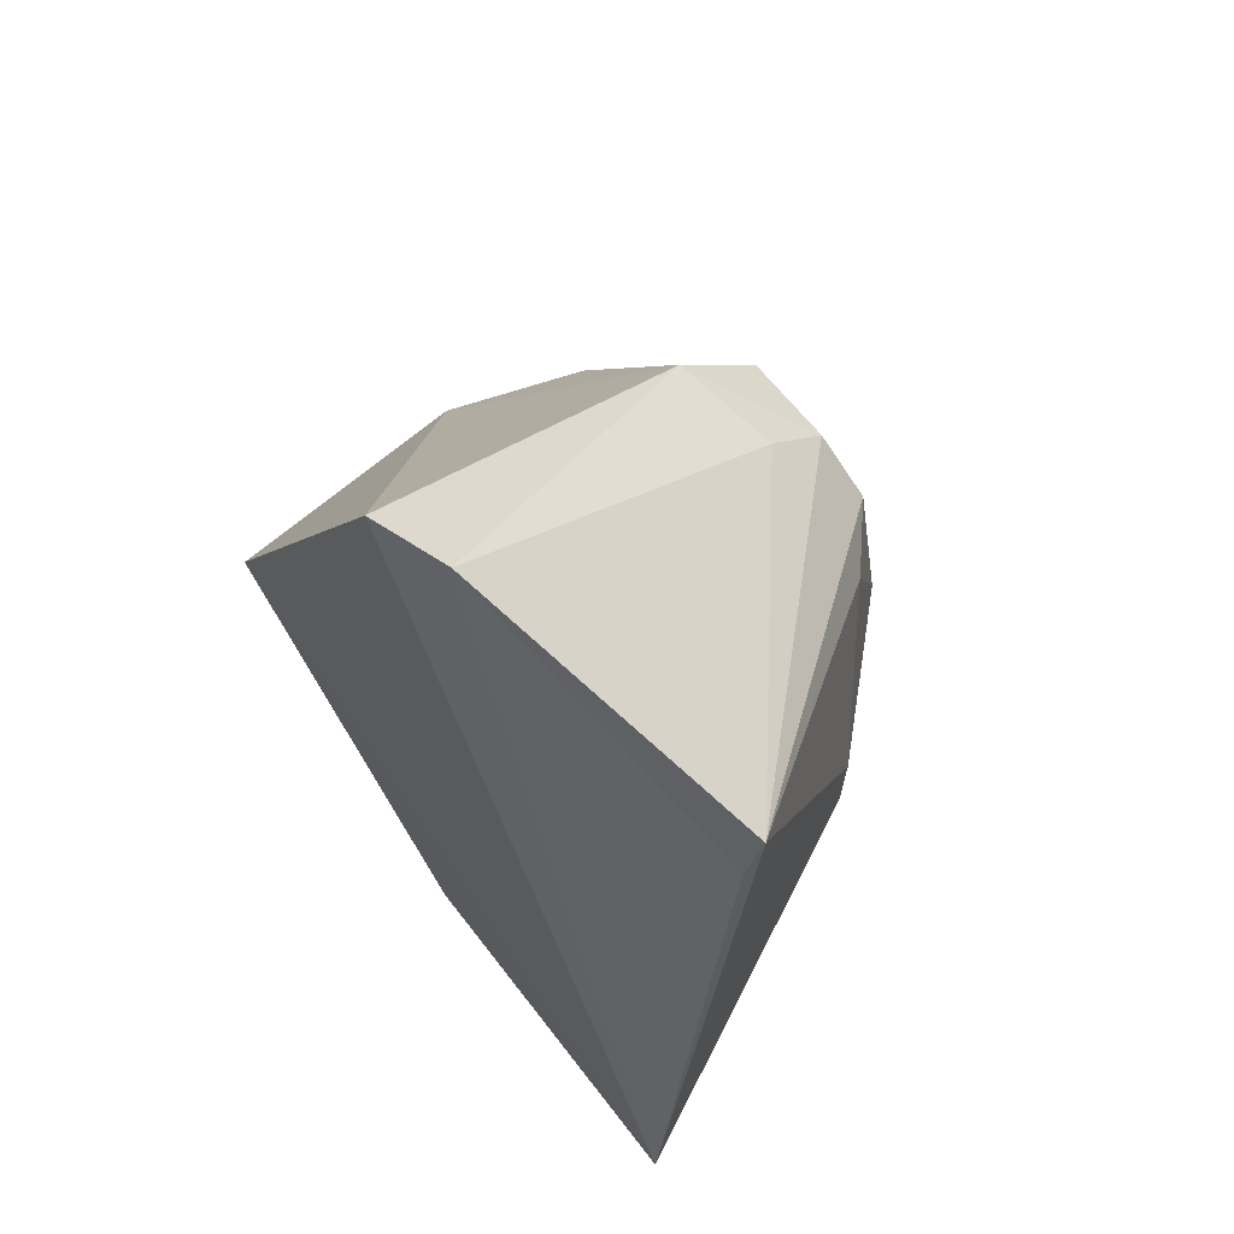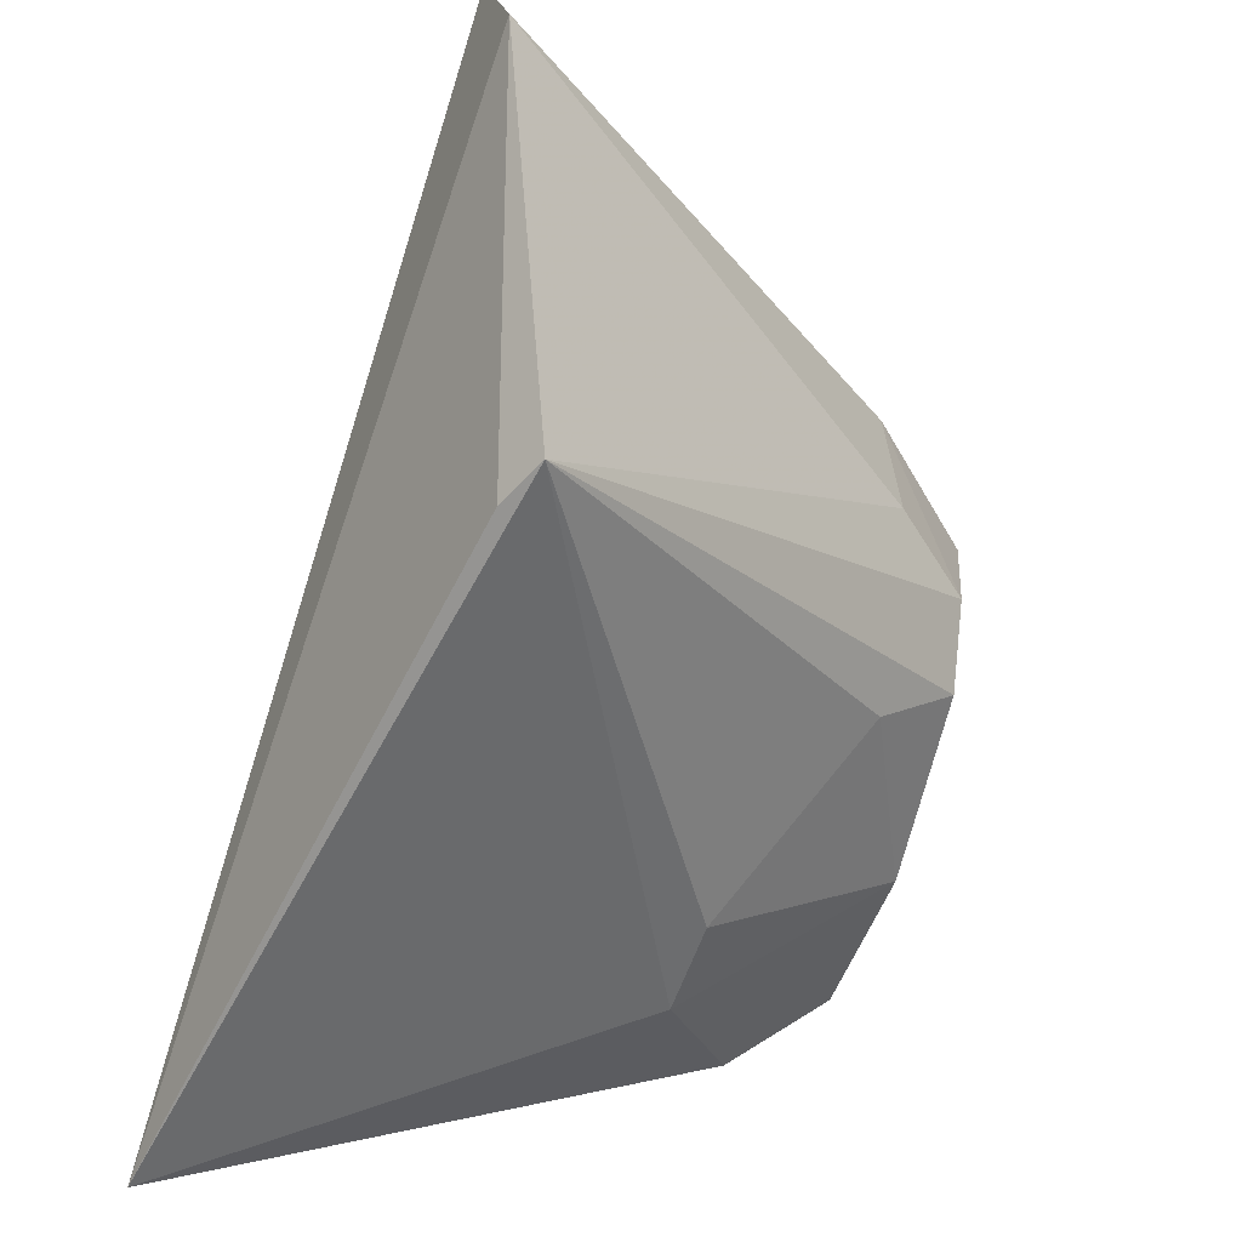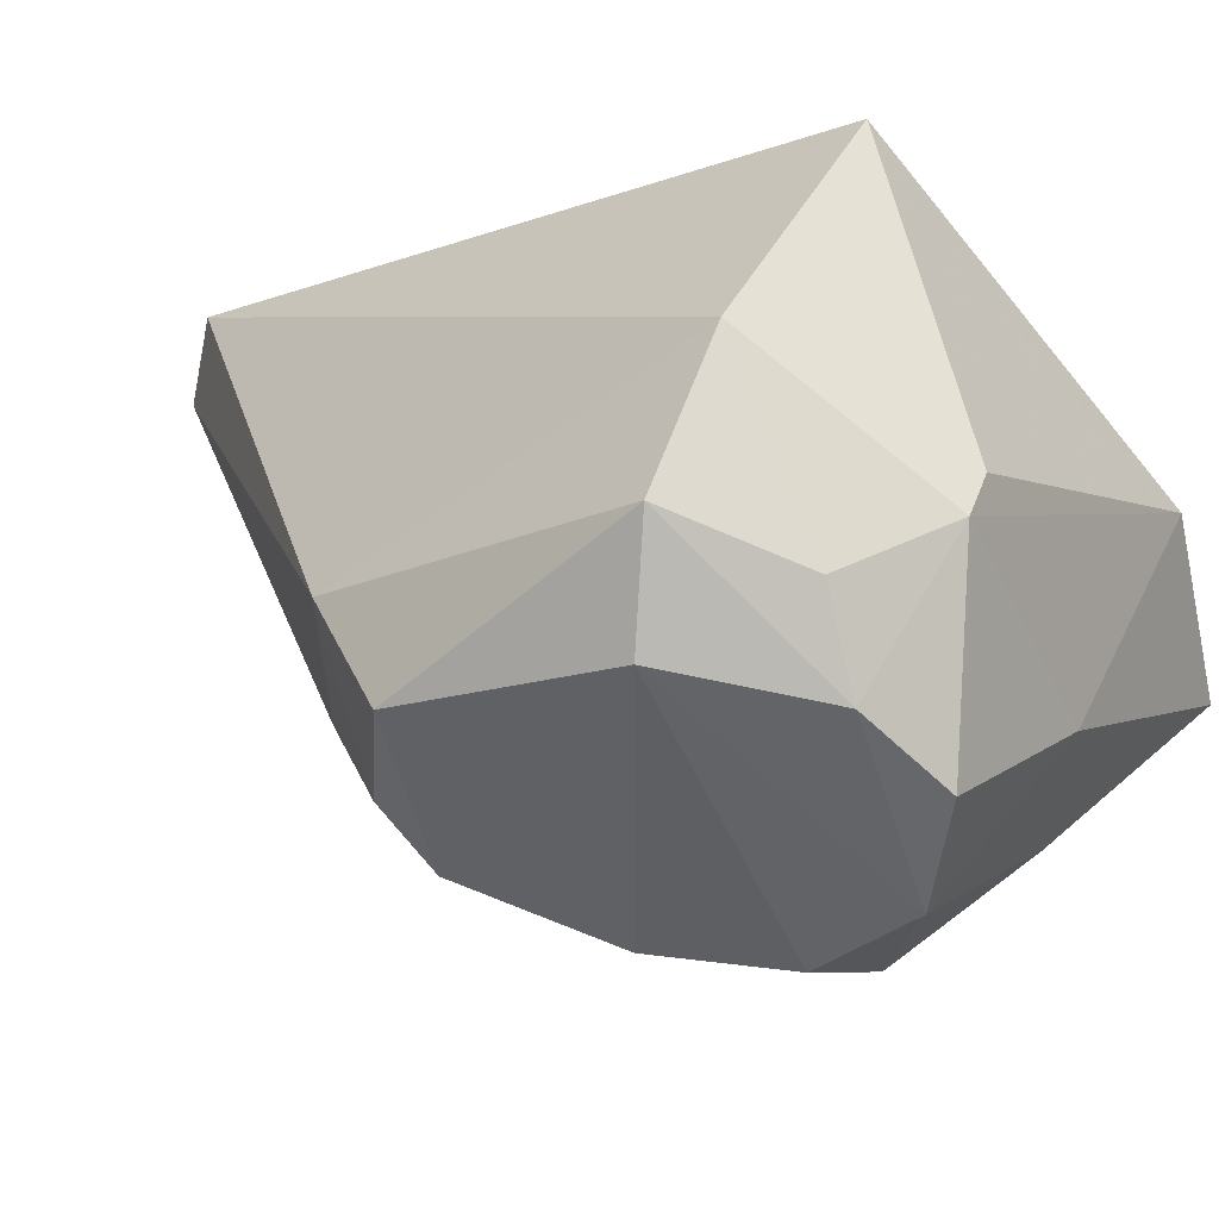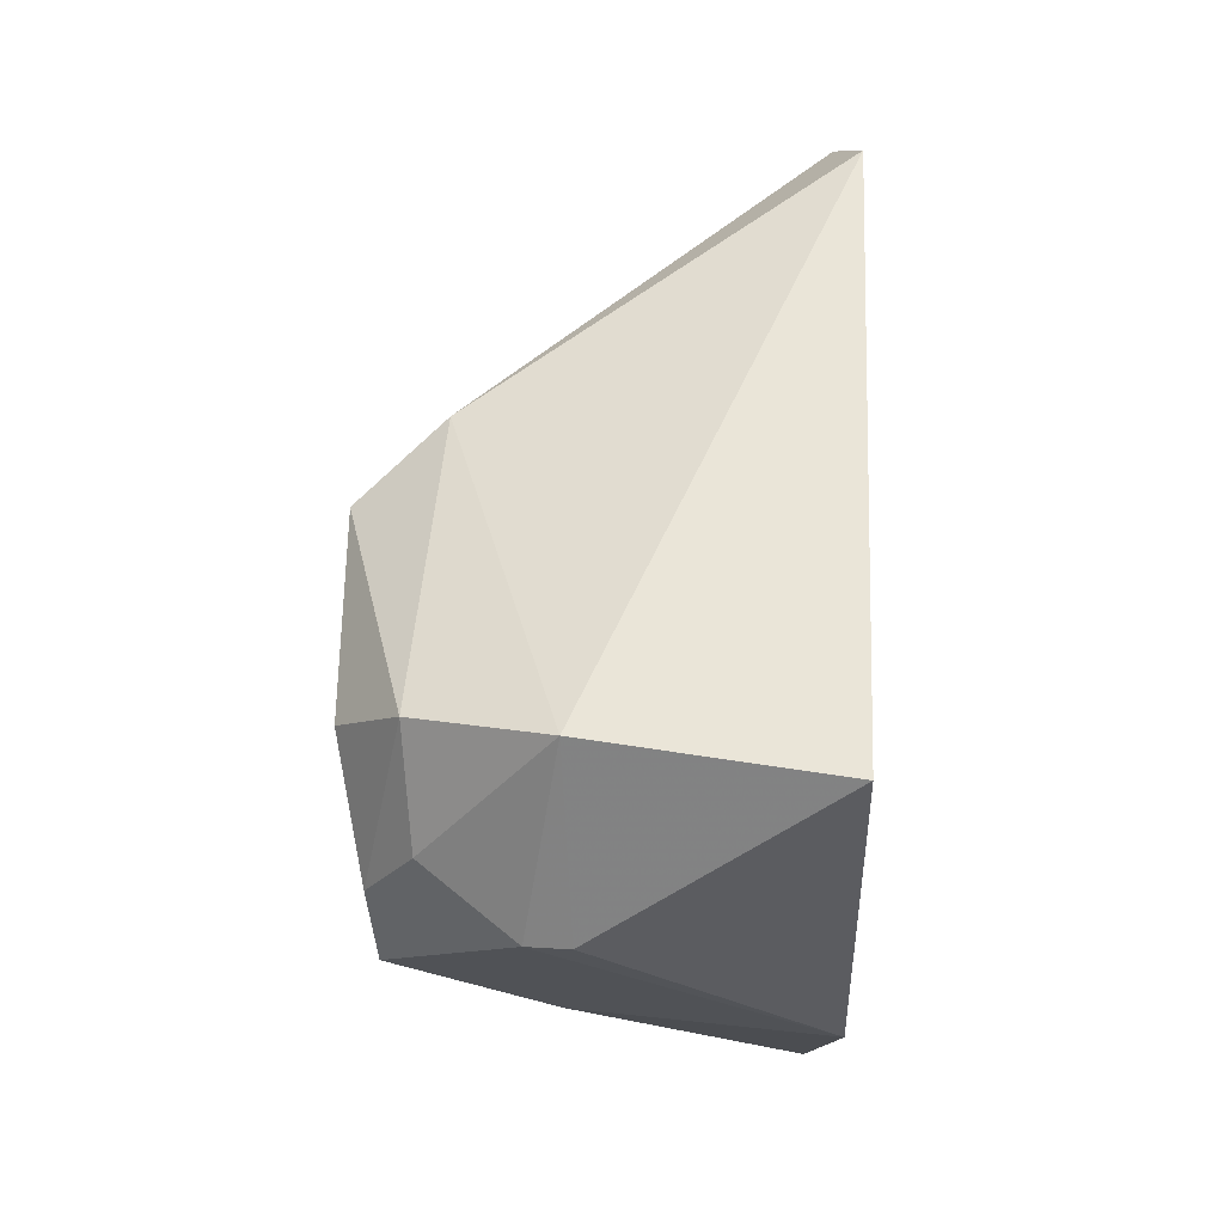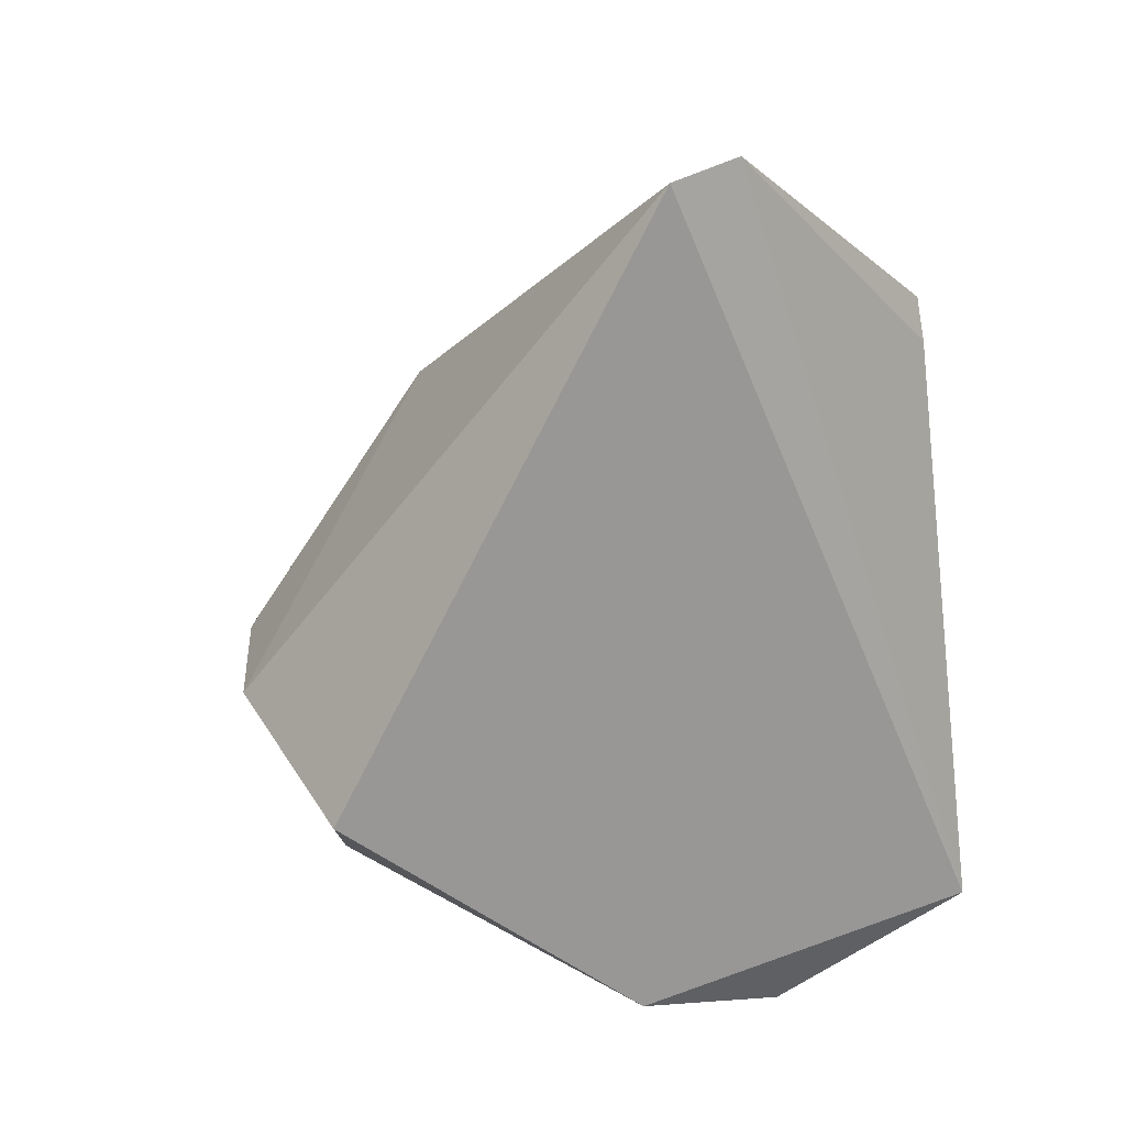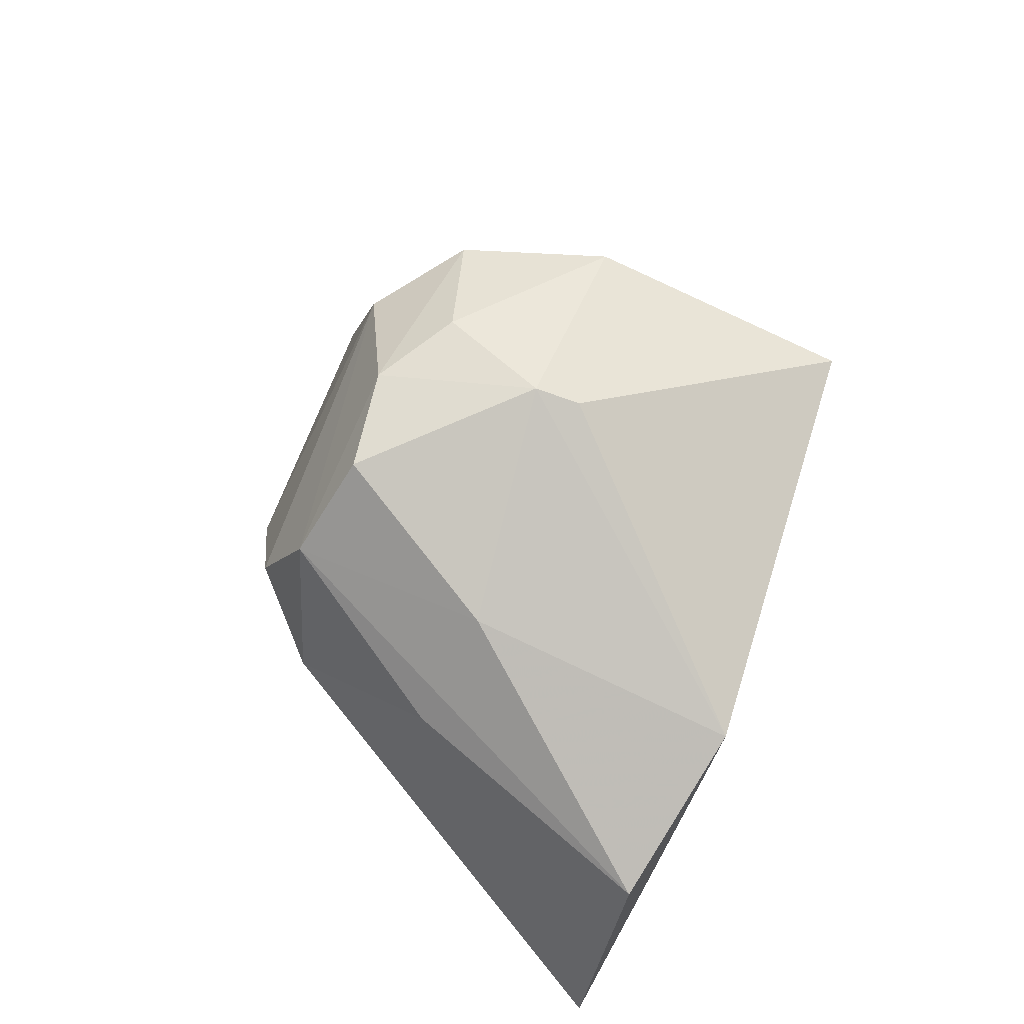
<metadata>
{"format":"obj","ext":"obj","renderer":"f3d","projection":"perspective","resolution":1024,"background":"white","views":[{"elev":62.6,"azim":139.1,"up":"+Y"},{"elev":-61.1,"azim":162.5,"up":"+Z"},{"elev":40.5,"azim":-72.2,"up":"+Z"},{"elev":0.5,"azim":-2.5,"up":"+Y"},{"elev":20.1,"azim":61.4,"up":"+Y"},{"elev":-68.0,"azim":-26.3,"up":"+Y"}]}
</metadata>
<code>
v -0.4194 -0.06041 0.04808
v -0.411 -0.04424 0.01477
v -0.4198 -0.00775 0.1309
v -0.4163 0.08995 0.06225
v -0.4945 -0.001748 0.05604
v -0.4134 0.08766 0.07646
v -0.4164 -0.05239 0.07727
v -0.4807 -0.02974 0.04785
v -0.4305 0.06005 0.01696
v -0.4848 0.0004996 0.1184
v -0.4607 -0.04513 0.05474
v -0.4919 0.03245 0.06912
v -0.4274 0.05307 0.01753
v -0.469 -0.00191 0.03481
v -0.4625 -0.001638 0.1287
v -0.4891 -0.03812 0.08808
v -0.4932 0.02388 0.06004
v -0.4806 0.04219 0.06905
v -0.4949 -0.001596 0.1031
v -0.4685 -0.01459 0.03487
v -0.4783 0.04475 0.08754
v -0.4933 -0.02299 0.05834
v -0.4906 -0.03615 0.06984
v -0.4676 -0.03297 0.1112
v -0.4607 -0.04763 0.076
v -0.4828 0.02373 0.04975
v -0.4908 -0.02619 0.09974
v -0.4936 0.03093 0.08609
v -0.4832 -0.02011 0.1116
v -0.4602 -0.03328 0.1121
f 6 3 2
f 6 2 4
f 7 1 2
f 7 2 3
f 11 8 2
f 11 2 1
f 13 9 4
f 13 4 2
f 13 2 9
f 15 3 6
f 17 12 9
f 18 4 9
f 18 9 12
f 20 8 5
f 20 5 14
f 20 2 8
f 20 14 9
f 20 9 2
f 21 15 6
f 21 10 15
f 21 6 4
f 21 4 18
f 21 18 12
f 22 5 8
f 22 19 5
f 23 8 11
f 23 11 1
f 23 22 8
f 23 19 22
f 25 1 7
f 25 24 16
f 25 7 24
f 25 23 1
f 25 16 23
f 26 14 5
f 26 5 17
f 26 17 9
f 26 9 14
f 27 10 19
f 27 16 24
f 27 23 16
f 27 19 23
f 28 17 5
f 28 5 19
f 28 12 17
f 28 21 12
f 28 19 10
f 28 10 21
f 29 24 15
f 29 15 10
f 29 27 24
f 29 10 27
f 30 3 15
f 30 15 24
f 30 24 7
f 30 7 3

</code>
